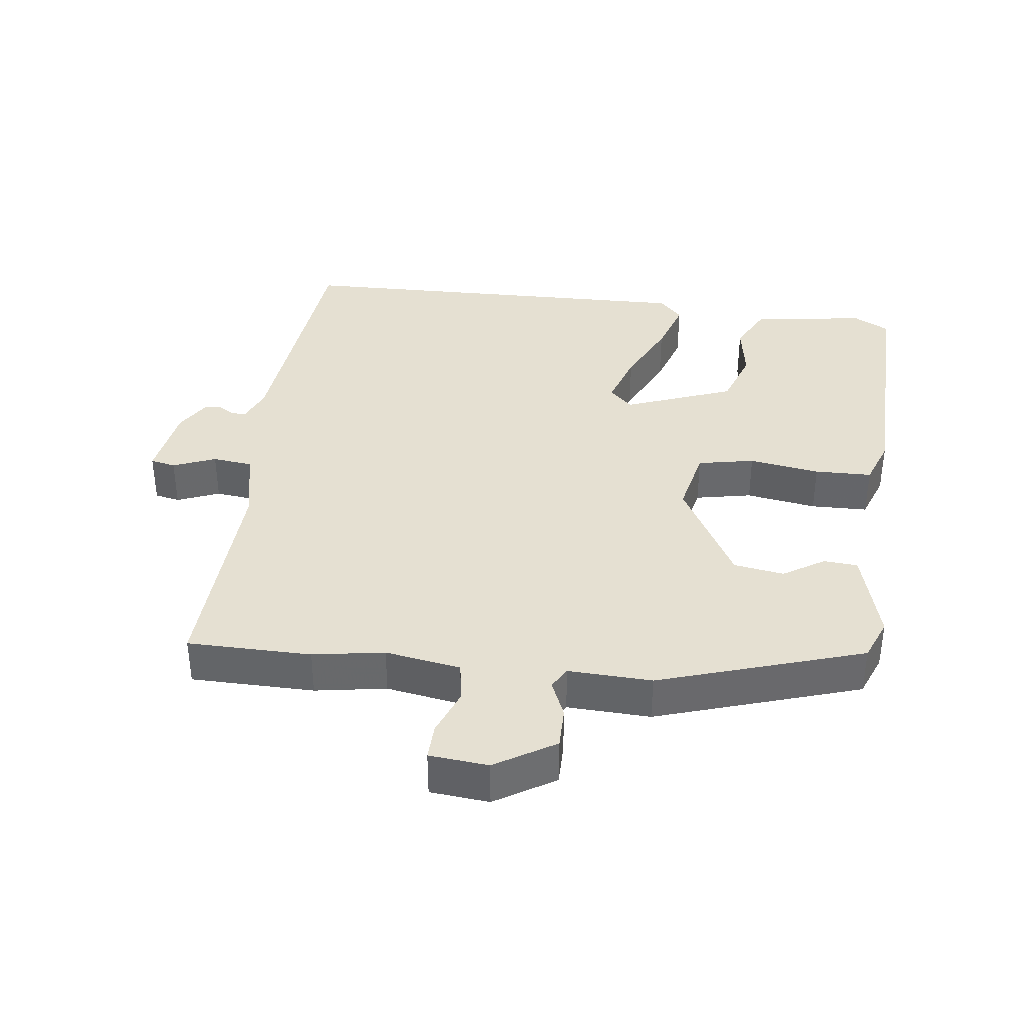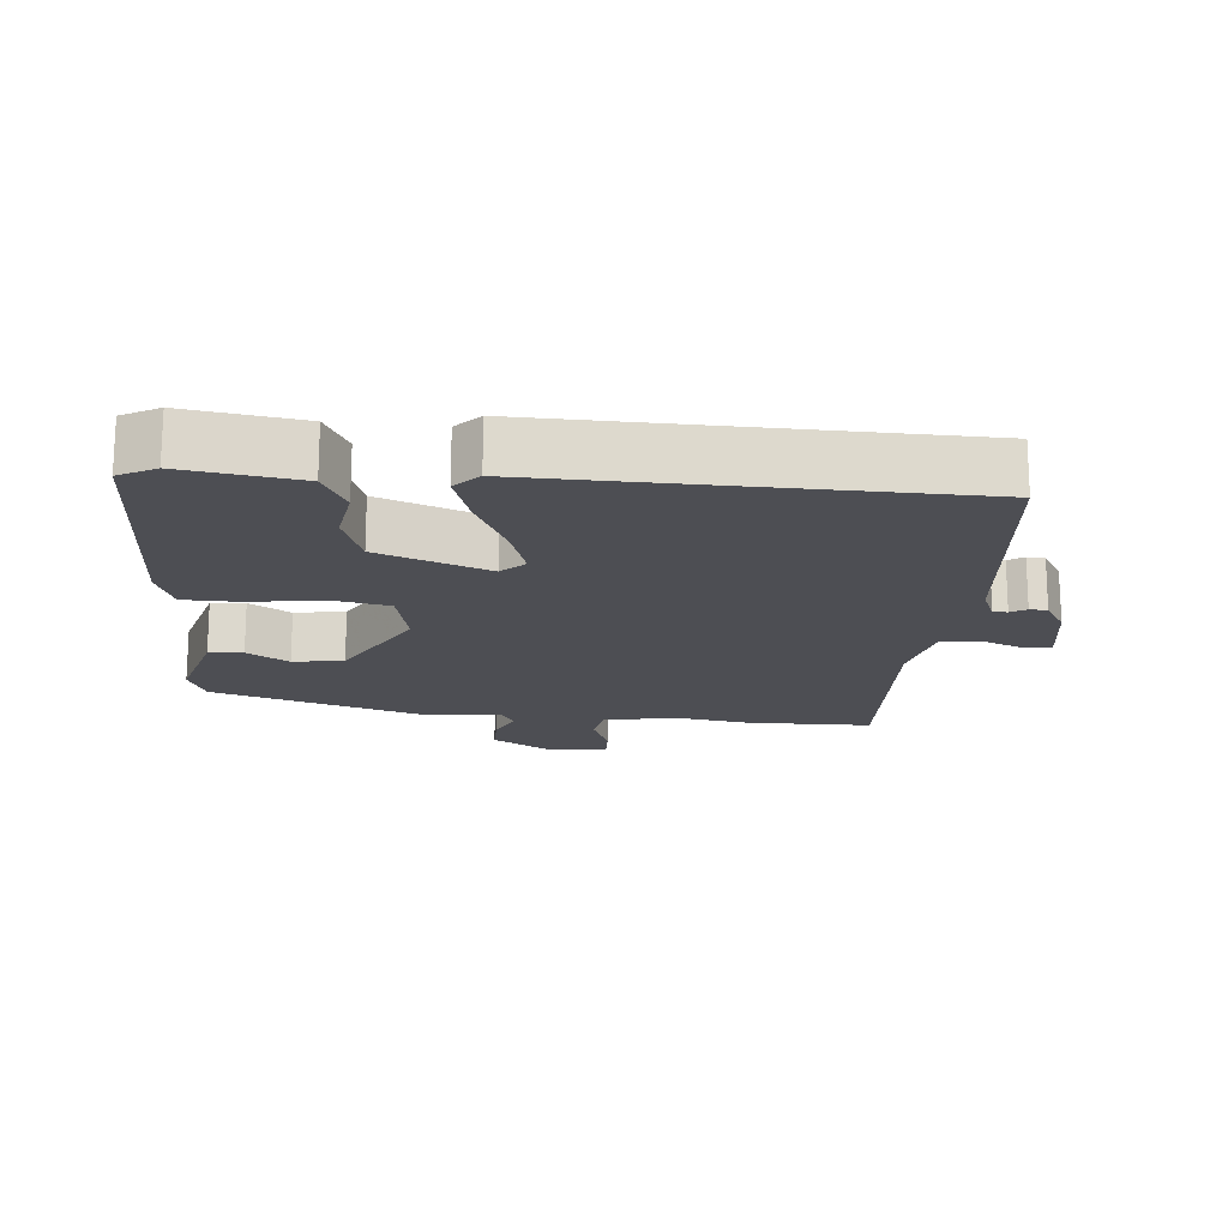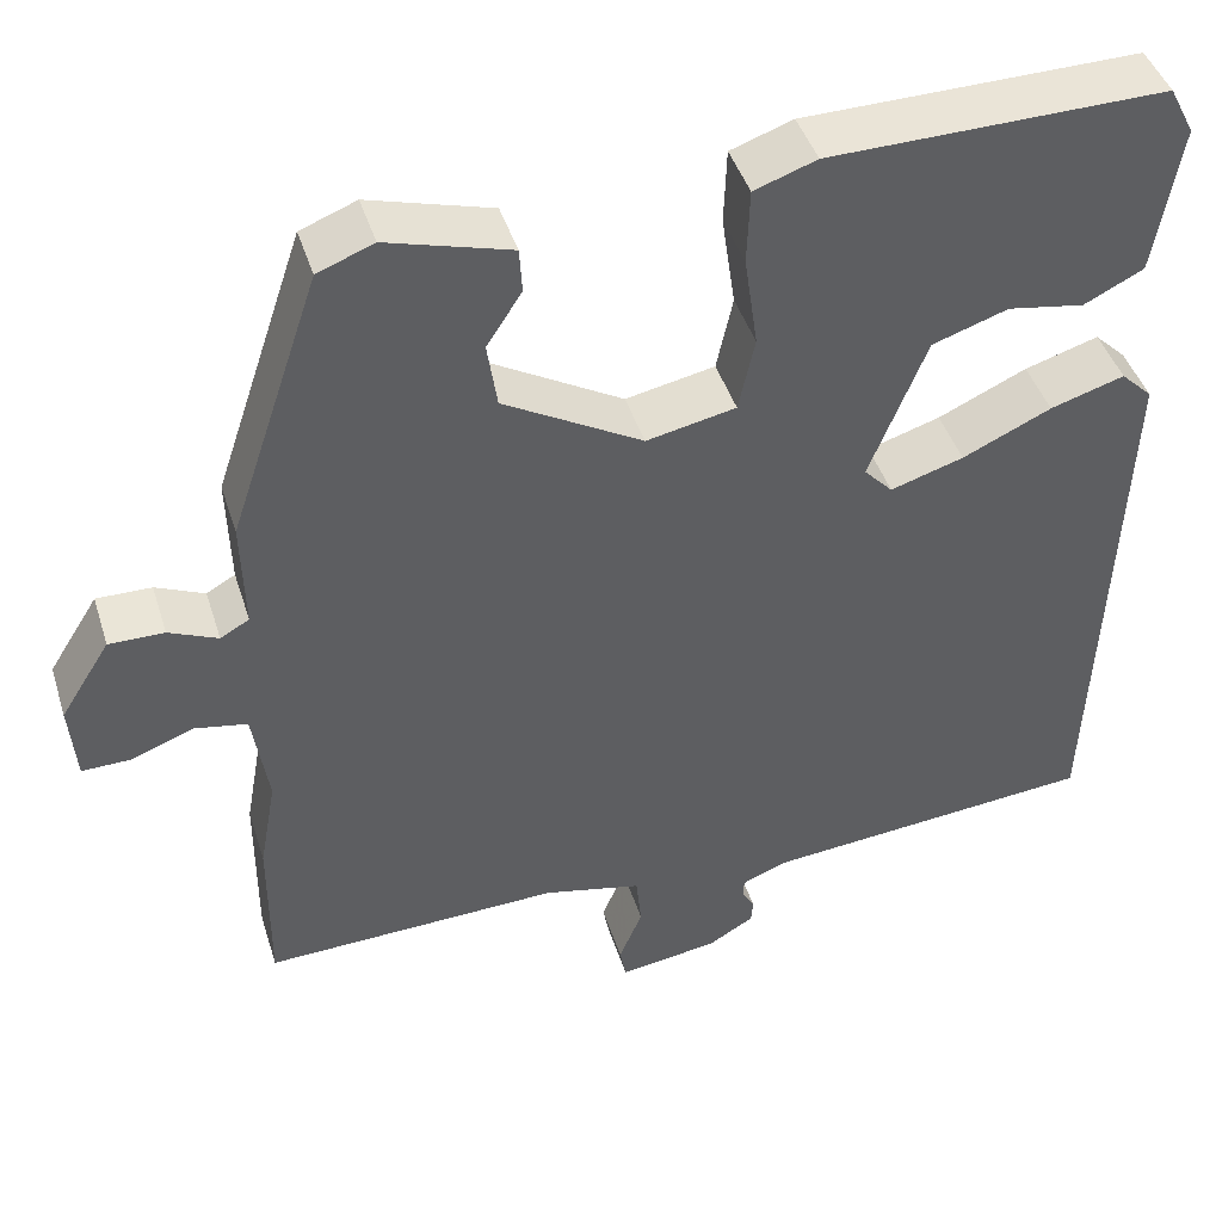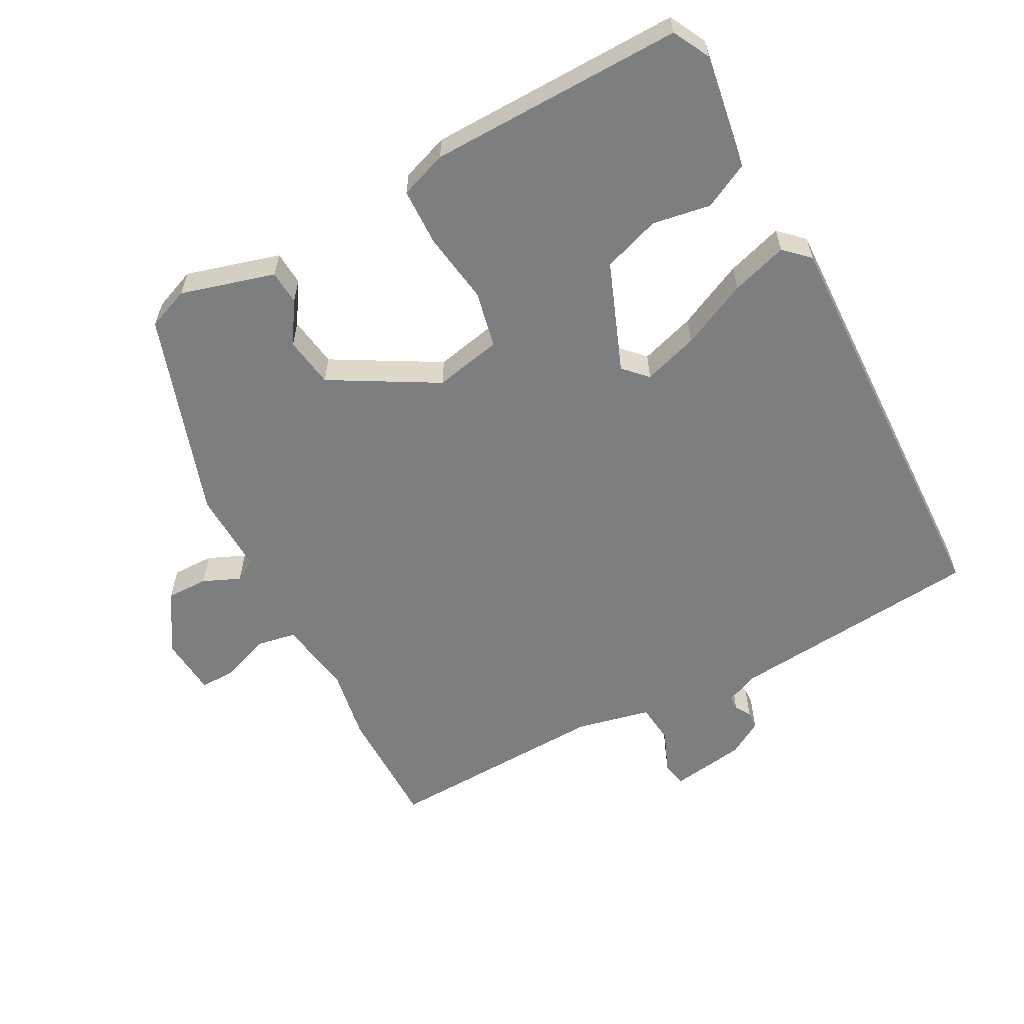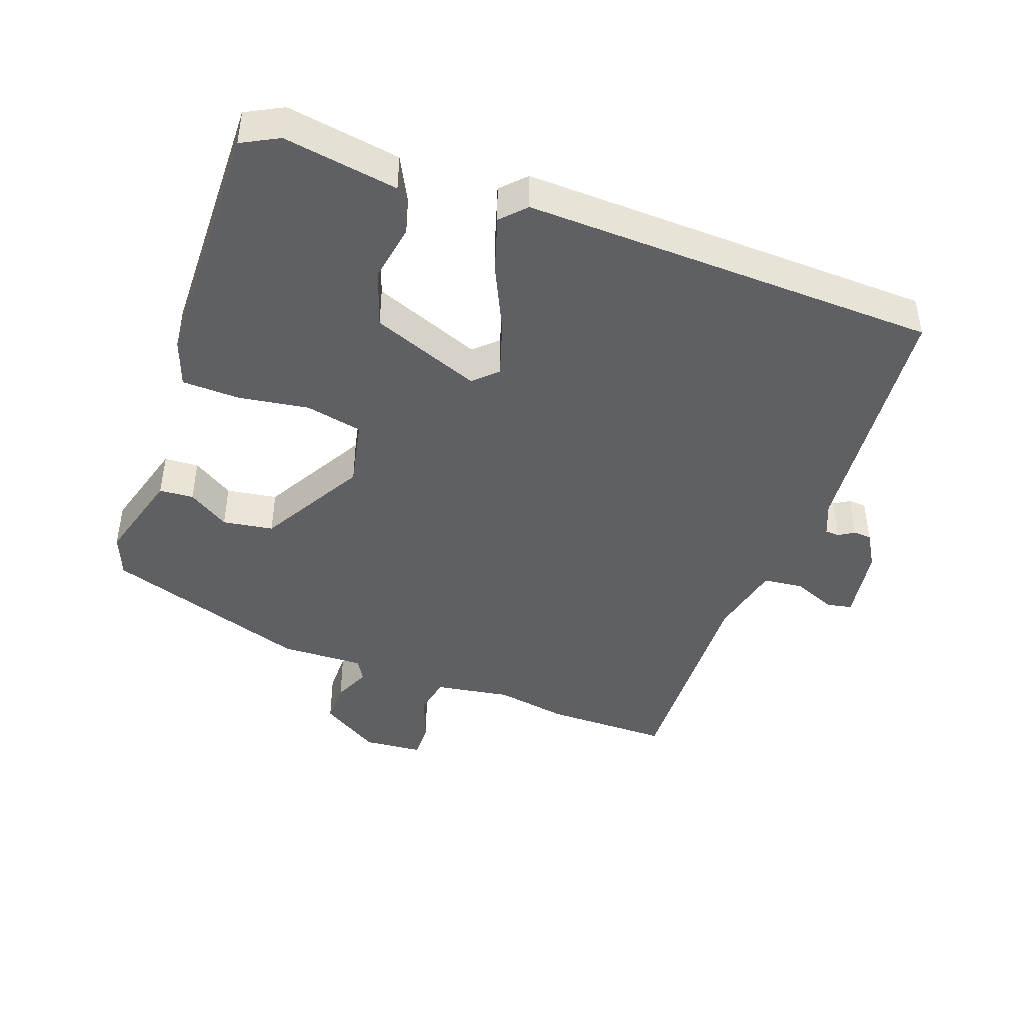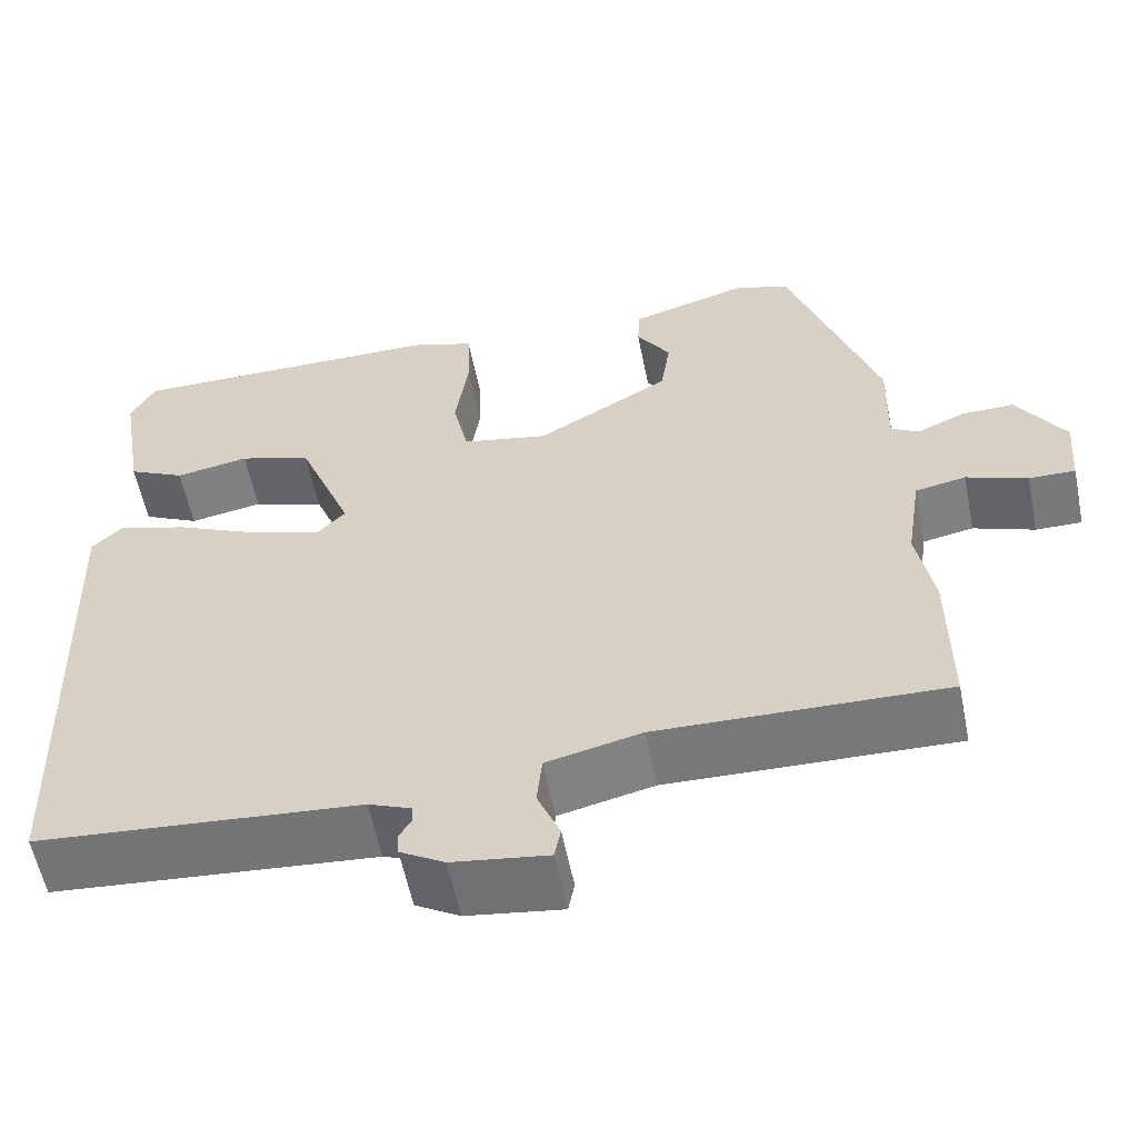
<metadata>
{"format":"obj","ext":"obj","renderer":"f3d","projection":"perspective","resolution":1024,"background":"white","views":[{"elev":37.6,"azim":-82.0,"up":"+Y"},{"elev":-17.3,"azim":85.7,"up":"+Y"},{"elev":44.1,"azim":-17.2,"up":"+Z"},{"elev":-59.3,"azim":28.5,"up":"+Y"},{"elev":-44.1,"azim":70.5,"up":"+Y"},{"elev":-58.0,"azim":-168.6,"up":"+Z"}]}
</metadata>
<code>
v 0.496 0.07 -0.513
v 0.124 0.07 -0.545
v 0.075 0.07 -0.565
v 0.074 0.07 -0.586
v 0.088 0.07 -0.609
v 0.086 0.07 -0.635
v 0.035 0.07 -0.665
v -0.075 0.07 -0.681
v -0.082 0.07 -0.644
v -0.056 0.07 -0.582
v -0.062 0.07 -0.523
v -0.171 0.07 -0.498
v -0.5 0.07 -0.508
v -0.499 0.07 -0.326
v -0.48 0.07 -0.221
v -0.497 0.07 -0.11
v -0.555 0.07 -0.099
v -0.625 0.07 -0.125
v -0.678 0.07 -0.126
v -0.685 0.07 -0.039
v -0.63 0.07 0.048
v -0.569 0.07 0.047
v -0.515 0.07 0.023
v -0.483 0.07 0.041
v -0.486 0.07 0.164
v -0.385 0.07 0.463
v -0.323 0.07 0.487
v -0.186 0.07 0.447
v -0.183 0.07 0.397
v -0.222 0.07 0.337
v -0.211 0.07 0.263
v -0.057 0.07 0.174
v 0.042 0.07 0.194
v 0.06 0.07 0.277
v 0.045 0.07 0.381
v 0.048 0.07 0.465
v 0.117 0.07 0.489
v 0.489 0.07 0.493
v 0.517 0.07 0.439
v 0.489 0.07 0.272
v 0.423 0.07 0.239
v 0.338 0.07 0.254
v 0.254 0.07 0.226
v 0.191 0.07 0.067
v 0.223 0.07 0.033
v 0.304 0.07 0.058
v 0.402 0.07 0.103
v 0.484 0.07 0.128
v 0.519 0.07 0.094
v 0.496 0 -0.513
v 0.124 0 -0.545
v 0.075 0 -0.565
v 0.074 0 -0.586
v 0.088 0 -0.609
v 0.086 0 -0.635
v 0.035 0 -0.665
v -0.075 0 -0.681
v -0.082 0 -0.644
v -0.056 0 -0.582
v -0.062 0 -0.523
v -0.171 0 -0.498
v -0.5 0 -0.508
v -0.499 0 -0.326
v -0.48 0 -0.221
v -0.497 0 -0.11
v -0.555 0 -0.099
v -0.625 0 -0.125
v -0.678 0 -0.126
v -0.685 0 -0.039
v -0.63 0 0.048
v -0.569 0 0.047
v -0.515 0 0.023
v -0.483 0 0.041
v -0.486 0 0.164
v -0.385 0 0.463
v -0.323 0 0.487
v -0.186 0 0.447
v -0.183 0 0.397
v -0.222 0 0.337
v -0.211 0 0.263
v -0.057 0 0.174
v 0.042 0 0.194
v 0.06 0 0.277
v 0.045 0 0.381
v 0.048 0 0.465
v 0.117 0 0.489
v 0.489 0 0.493
v 0.517 0 0.439
v 0.489 0 0.272
v 0.423 0 0.239
v 0.338 0 0.254
v 0.254 0 0.226
v 0.191 0 0.067
v 0.223 0 0.033
v 0.304 0 0.058
v 0.402 0 0.103
v 0.484 0 0.128
v 0.519 0 0.094
f 46 47 48 49
f 45 46 49 1
f 44 45 1 2
f 39 40 41 42
f 39 42 43
f 38 39 43
f 37 38 43
f 34 35 36 37
f 33 34 37 43
f 32 33 43 44
f 27 28 29 30
f 27 30 31
f 24 25 26 27
f 24 27 31
f 20 21 22 23
f 18 19 20 23
f 17 18 23 24
f 16 17 24 31
f 12 13 14 15
f 11 12 15 16
f 7 8 9 10
f 7 10 11
f 4 5 6 7
f 3 4 7 11
f 32 44 2 3
f 16 31 32
f 3 11 16 32
f 98 97 96 95
f 50 98 95 94
f 51 50 94 93
f 91 90 89 88
f 92 91 88
f 92 88 87
f 92 87 86
f 86 85 84 83
f 92 86 83 82
f 93 92 82 81
f 79 78 77 76
f 80 79 76
f 76 75 74 73
f 80 76 73
f 72 71 70 69
f 72 69 68 67
f 73 72 67 66
f 80 73 66 65
f 64 63 62 61
f 65 64 61 60
f 59 58 57 56
f 60 59 56
f 56 55 54 53
f 60 56 53 52
f 52 51 93 81
f 81 80 65
f 81 65 60 52
f 1 50 51 2
f 2 51 52 3
f 3 52 53 4
f 4 53 54 5
f 5 54 55 6
f 6 55 56 7
f 7 56 57 8
f 8 57 58 9
f 9 58 59 10
f 10 59 60 11
f 11 60 61 12
f 12 61 62 13
f 13 62 63 14
f 14 63 64 15
f 15 64 65 16
f 16 65 66 17
f 17 66 67 18
f 18 67 68 19
f 19 68 69 20
f 20 69 70 21
f 21 70 71 22
f 22 71 72 23
f 23 72 73 24
f 24 73 74 25
f 25 74 75 26
f 26 75 76 27
f 27 76 77 28
f 28 77 78 29
f 29 78 79 30
f 30 79 80 31
f 31 80 81 32
f 32 81 82 33
f 33 82 83 34
f 34 83 84 35
f 35 84 85 36
f 36 85 86 37
f 37 86 87 38
f 38 87 88 39
f 39 88 89 40
f 40 89 90 41
f 41 90 91 42
f 42 91 92 43
f 43 92 93 44
f 44 93 94 45
f 45 94 95 46
f 46 95 96 47
f 47 96 97 48
f 48 97 98 49
f 49 98 50 1

</code>
